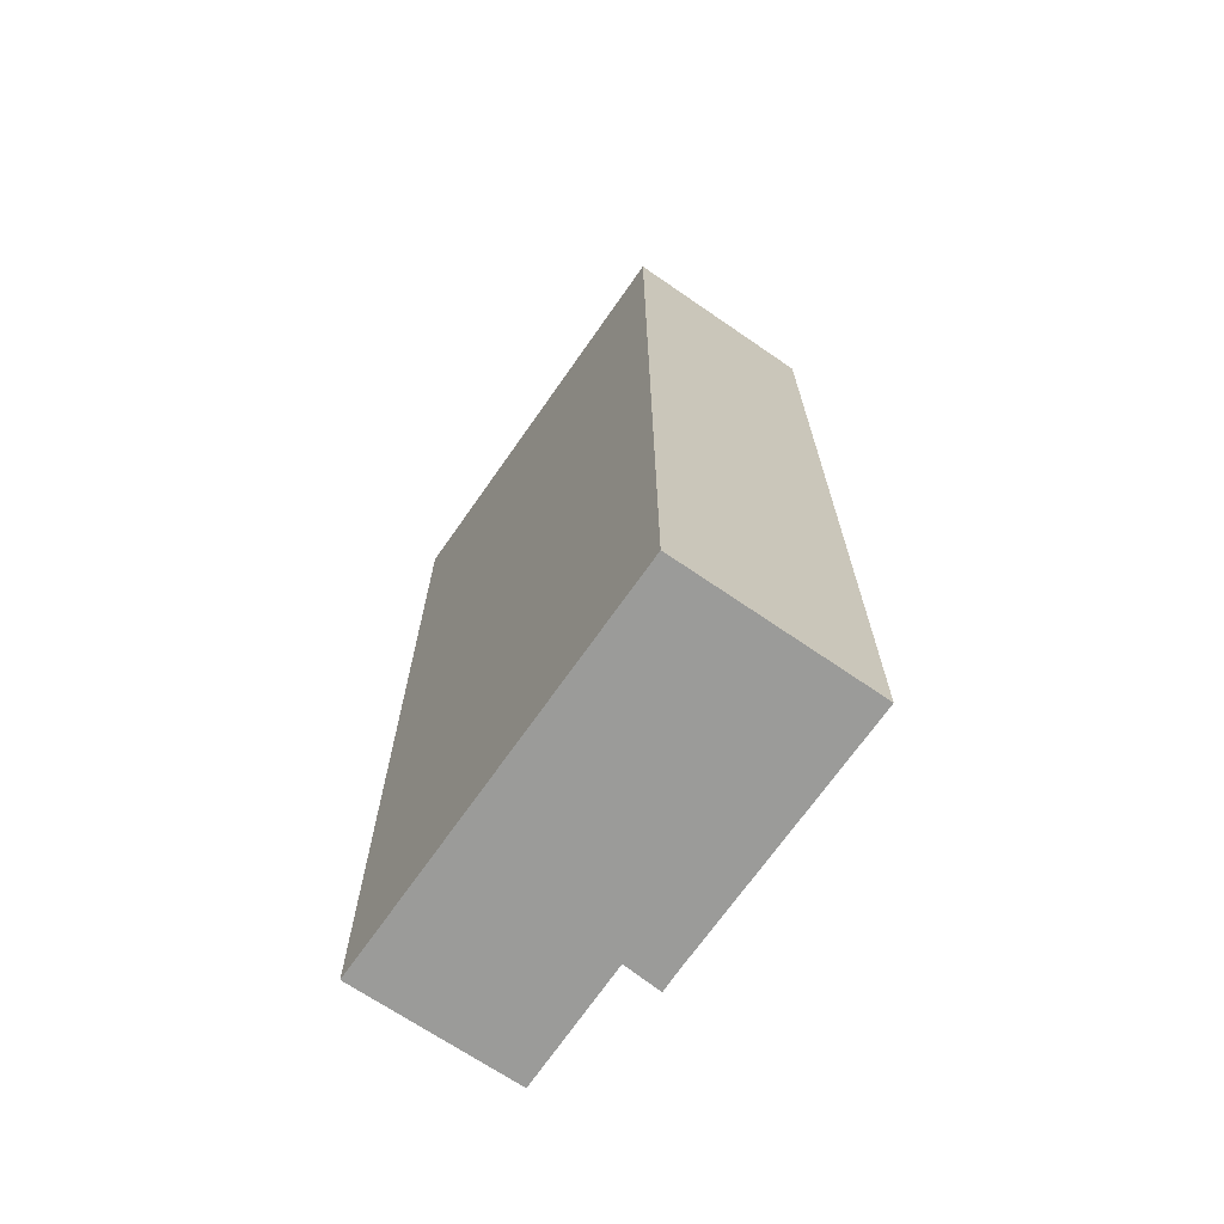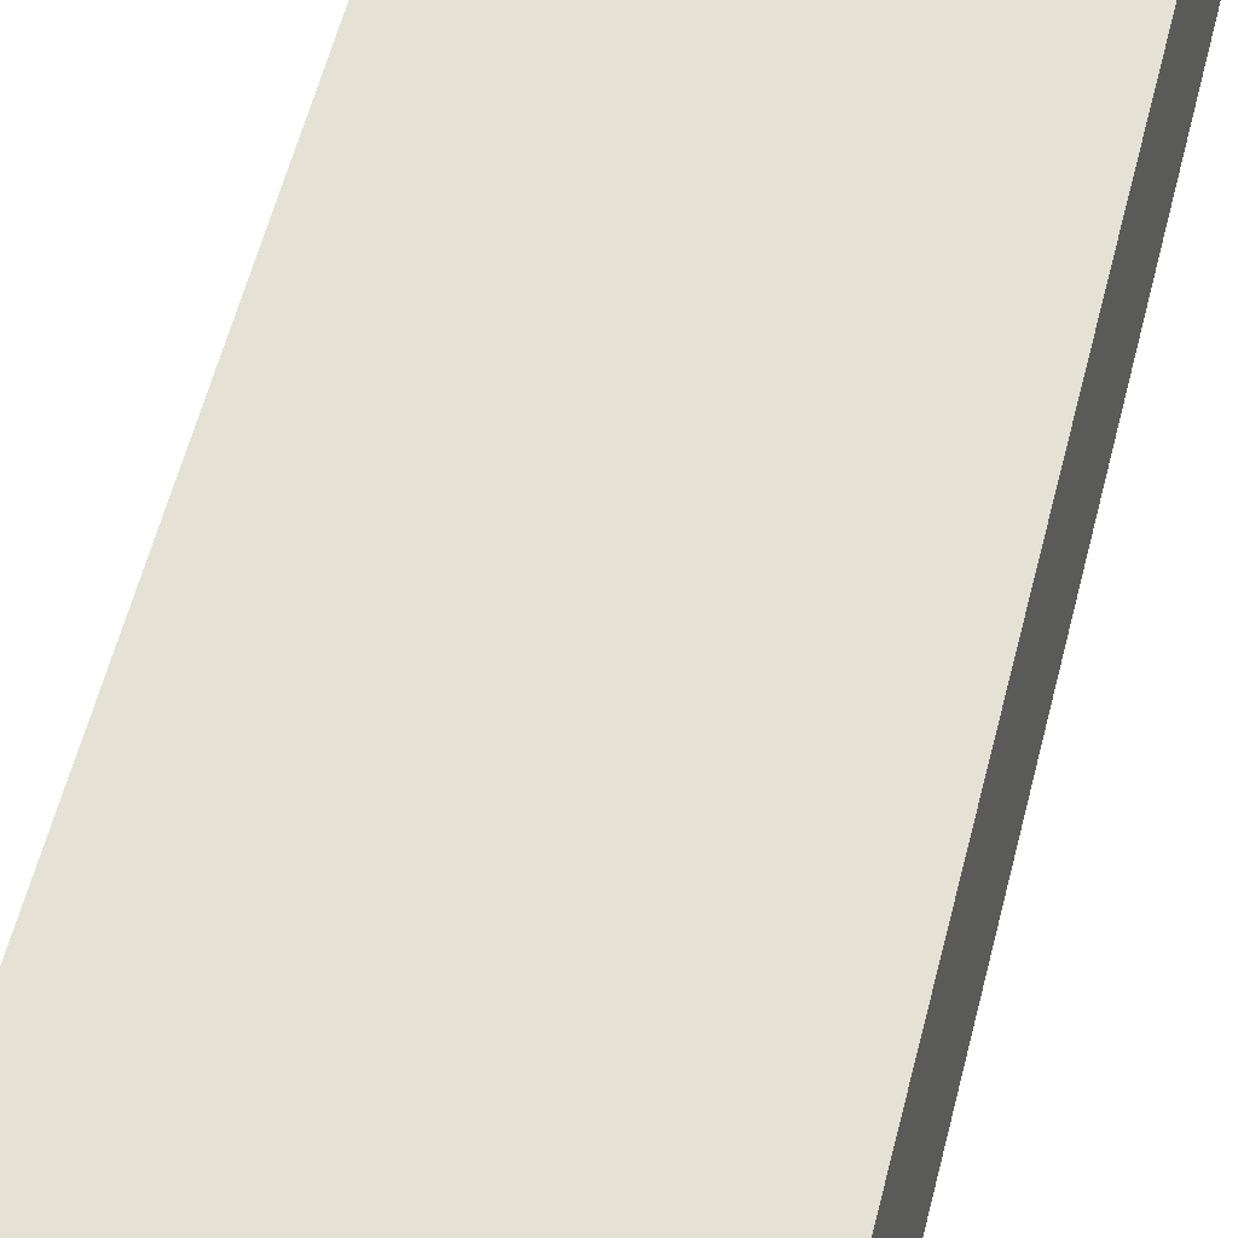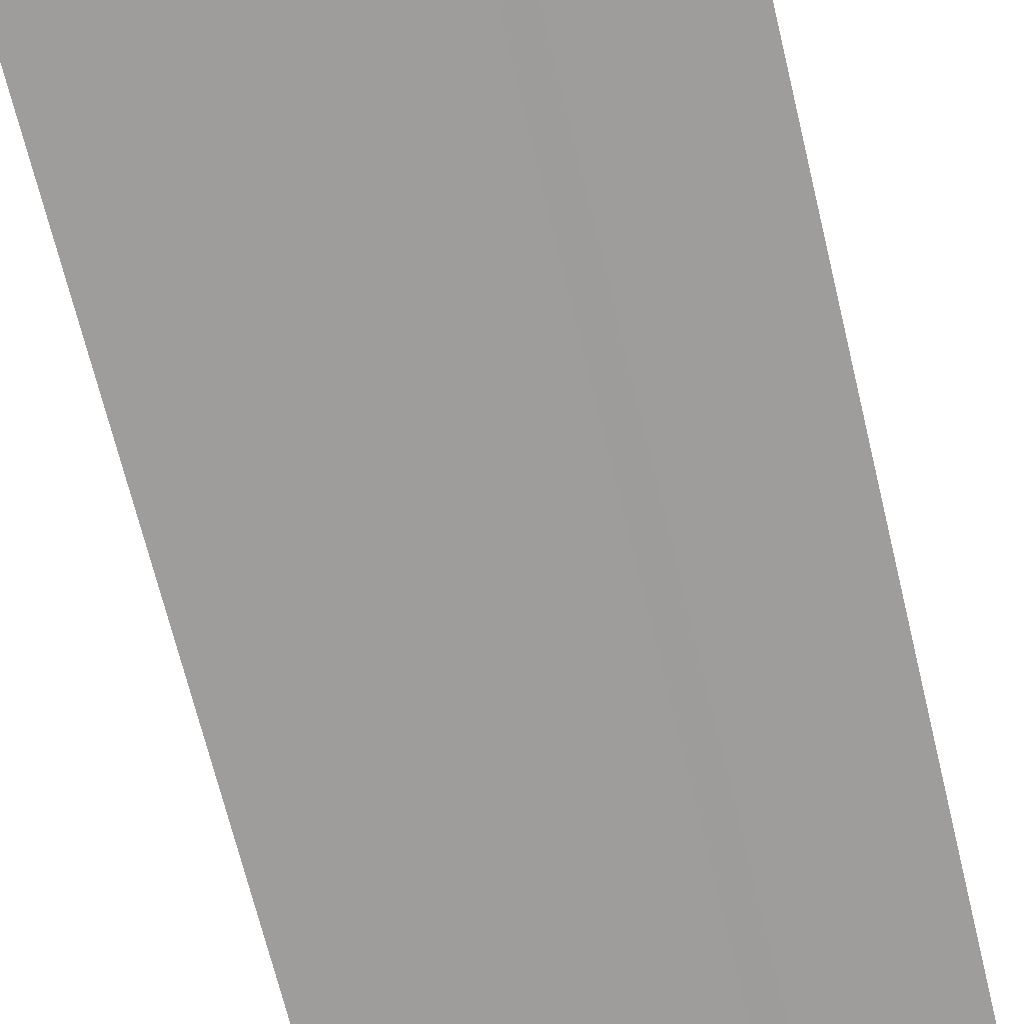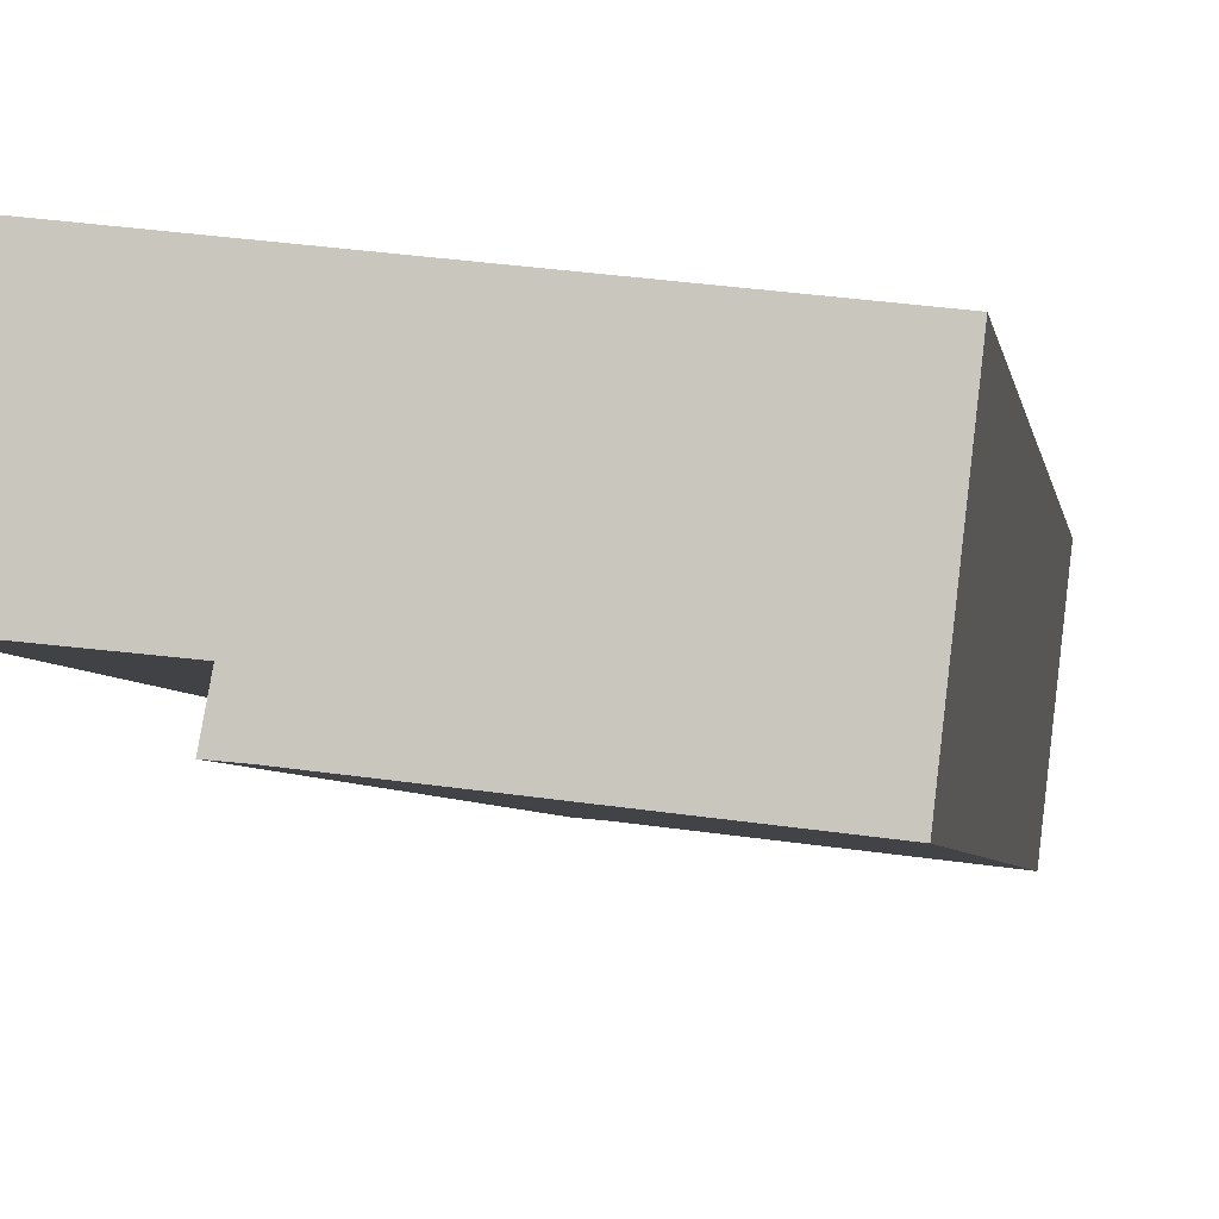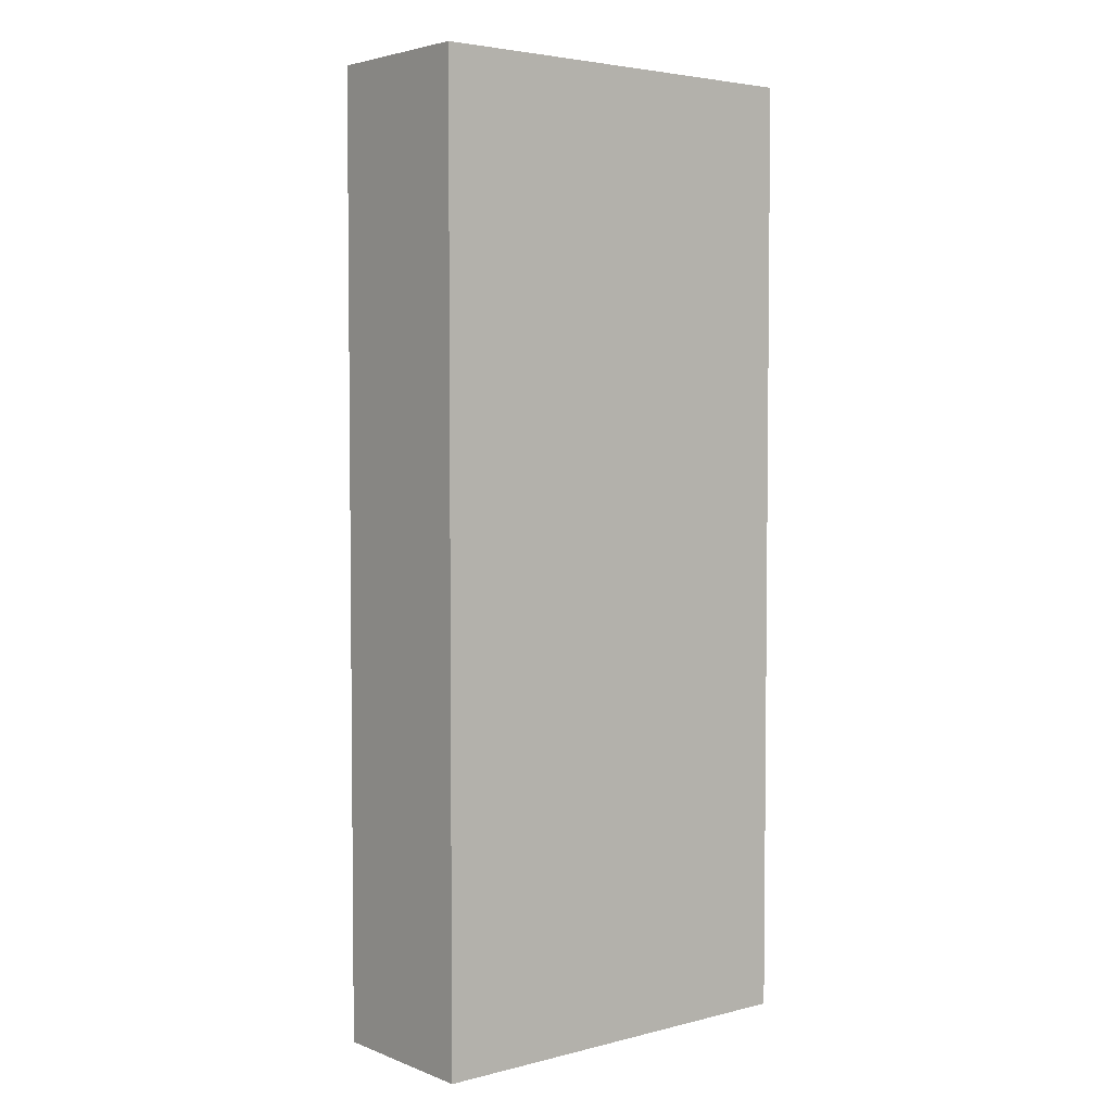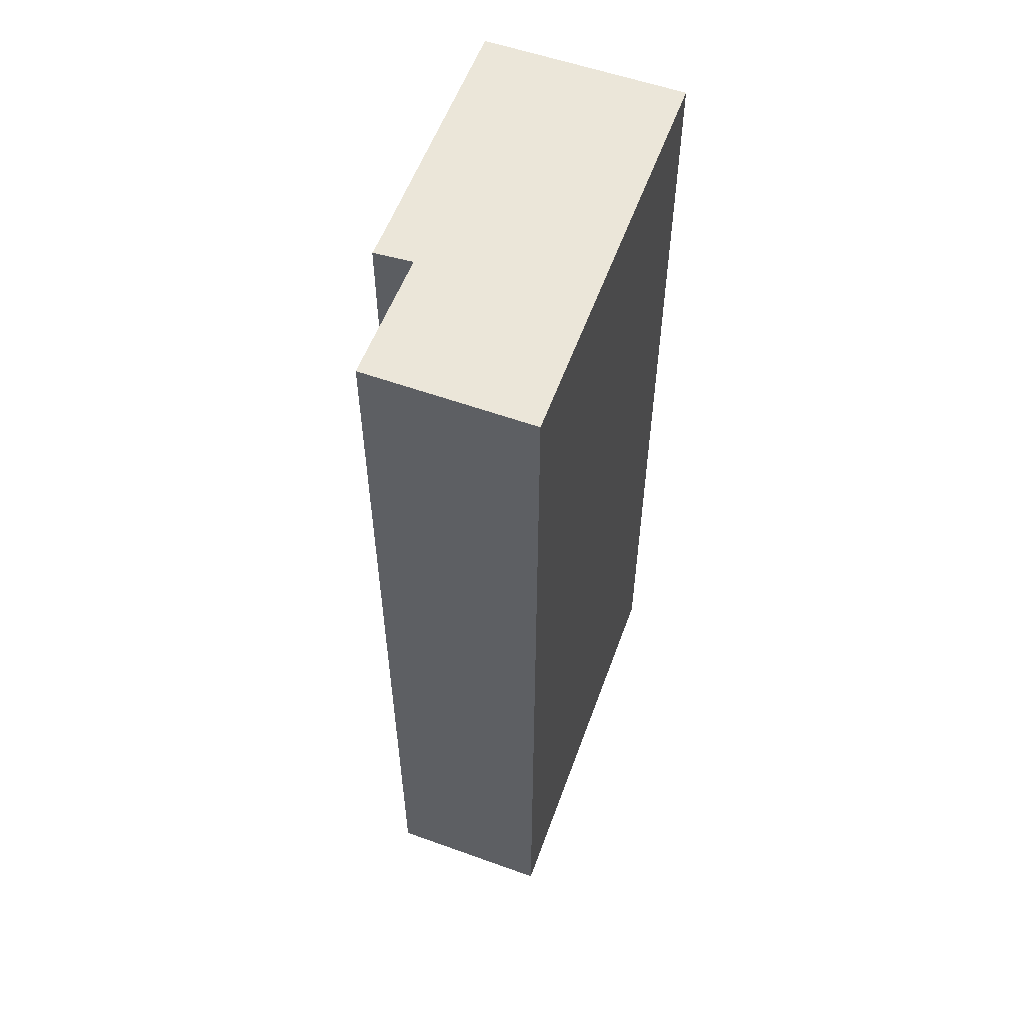
<metadata>
{"format":"obj","ext":"obj","renderer":"f3d","projection":"perspective","resolution":1024,"background":"white","views":[{"elev":-69.6,"azim":61.9,"up":"+Y"},{"elev":61.6,"azim":-165.3,"up":"+Z"},{"elev":-68.6,"azim":-166.4,"up":"+Z"},{"elev":-4.2,"azim":8.2,"up":"+Z"},{"elev":3.9,"azim":-32.8,"up":"+Y"},{"elev":56.7,"azim":-63.3,"up":"+Y"}]}
</metadata>
<code>
v  9.601 21.56 2.611
v  0 21.56 1.32e-15
v  0.397 21.56 3.715
v  2.887 21.56 -0.307
v  2.729 21.56 -1.155
v  3.243 21.56 -1.203
v  6.713 21.56 -1.618
v  9.09 21.56 -1.902
v  2.729 7.072e-17 -1.155
v  2.887 1.88e-17 -0.307
v  0 0 0
v  0.397 -2.275e-16 3.715
v  3.243 7.366e-17 -1.203
v  9.09 1.165e-16 -1.902
v  6.713 9.907e-17 -1.618
v  9.601 -1.599e-16 2.611
g defaultobject
f 1 2 3
f 2 1 4
f 4 1 5
f 5 1 6
f 6 1 7
f 7 1 8
f 9 4 5
f 4 9 10
f 11 3 2
f 3 11 12
f 10 2 4
f 2 10 11
f 13 5 6
f 5 13 9
f 14 7 8
f 7 14 6
f 6 14 13
f 13 14 15
f 12 1 3
f 1 12 16
f 16 8 1
f 8 16 14
f 11 16 12
f 16 11 10
f 16 10 9
f 16 9 13
f 16 13 15
f 16 15 14

</code>
